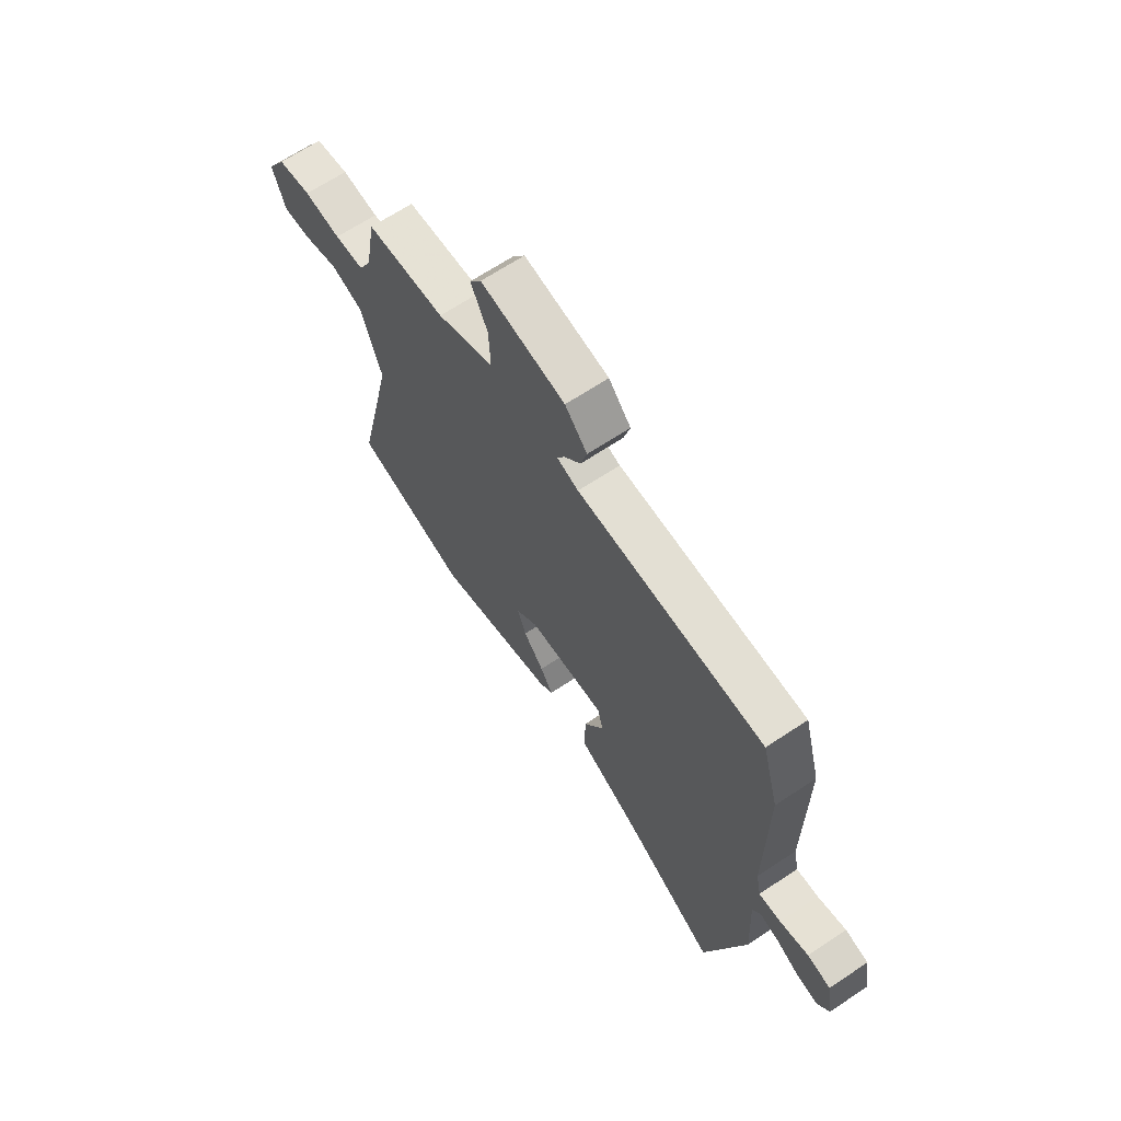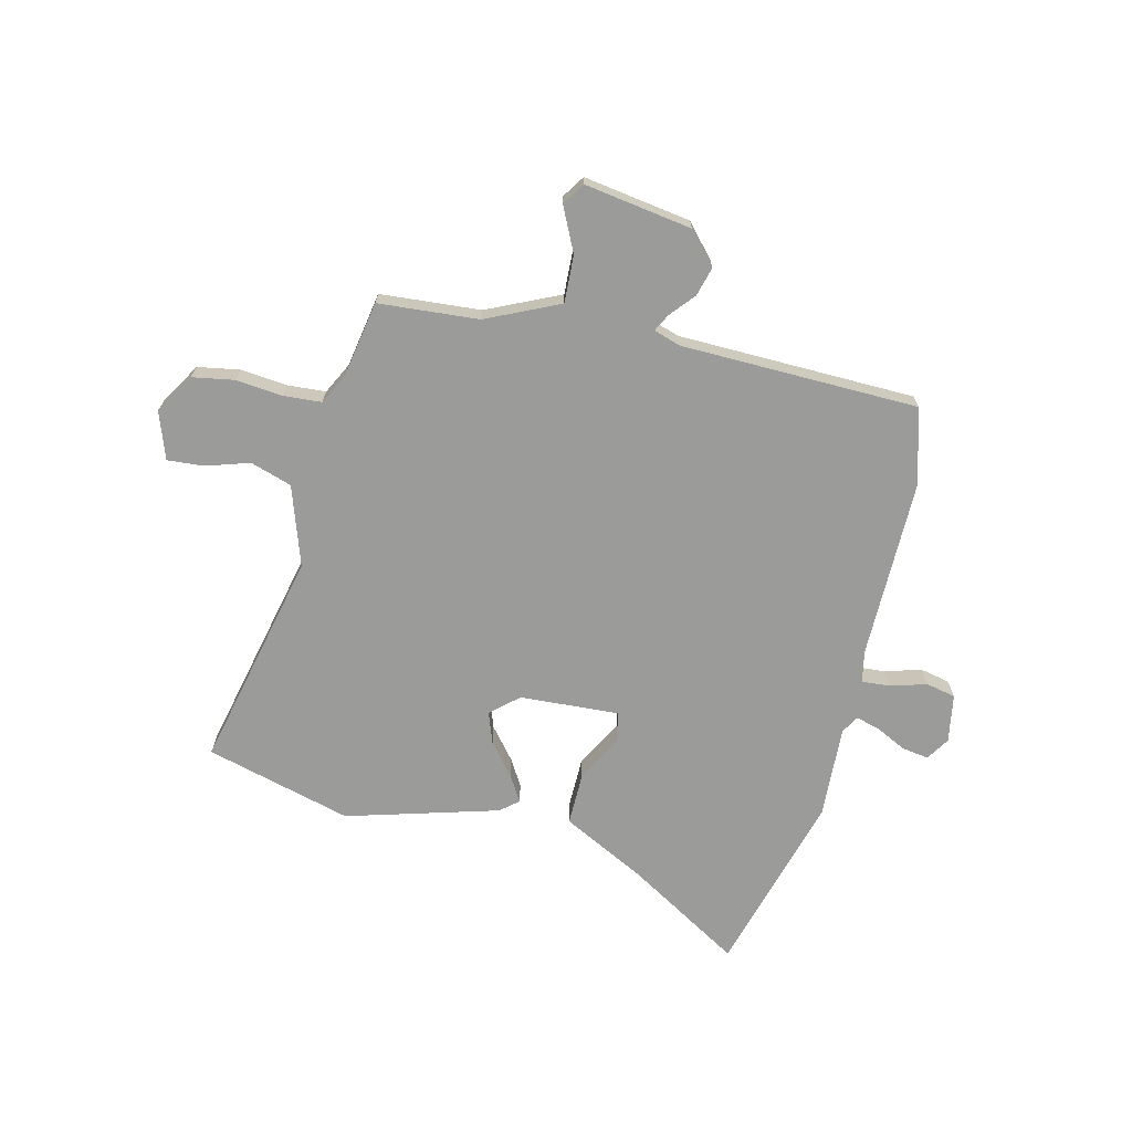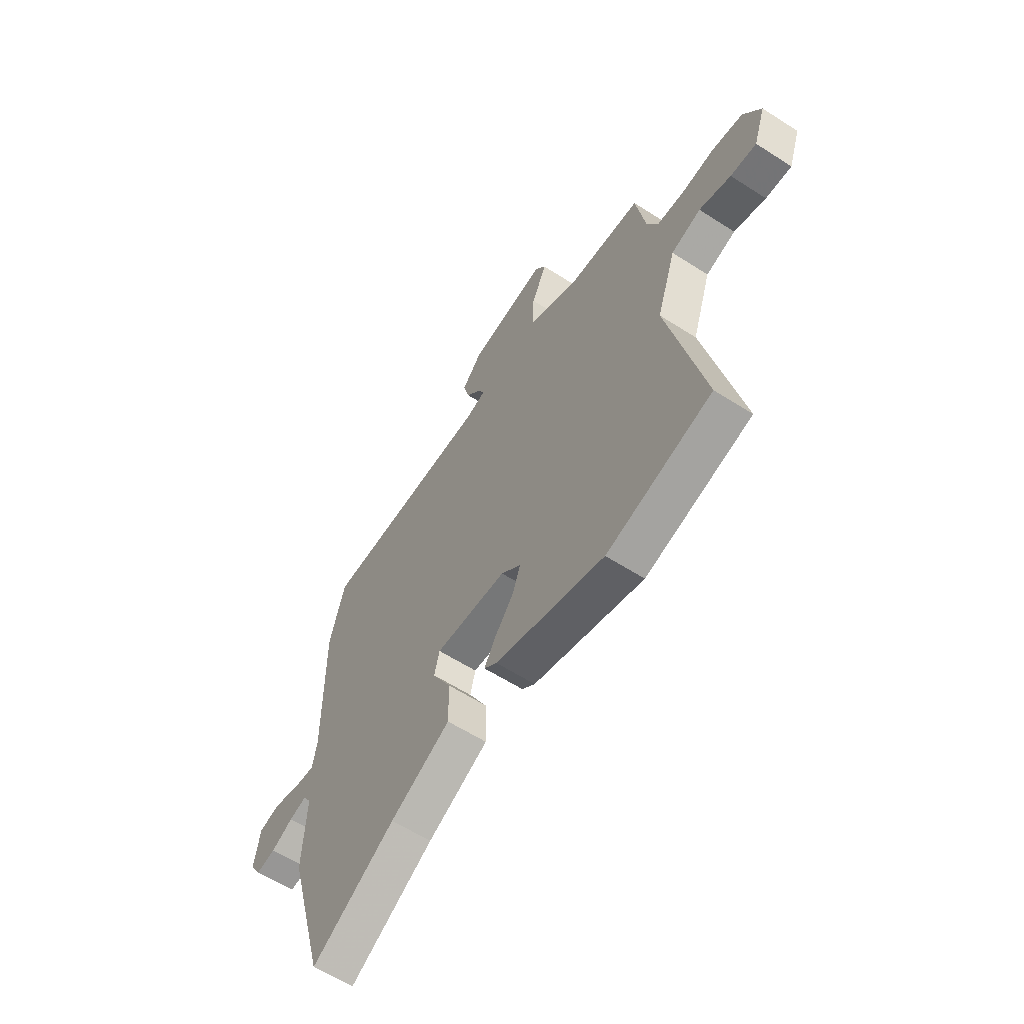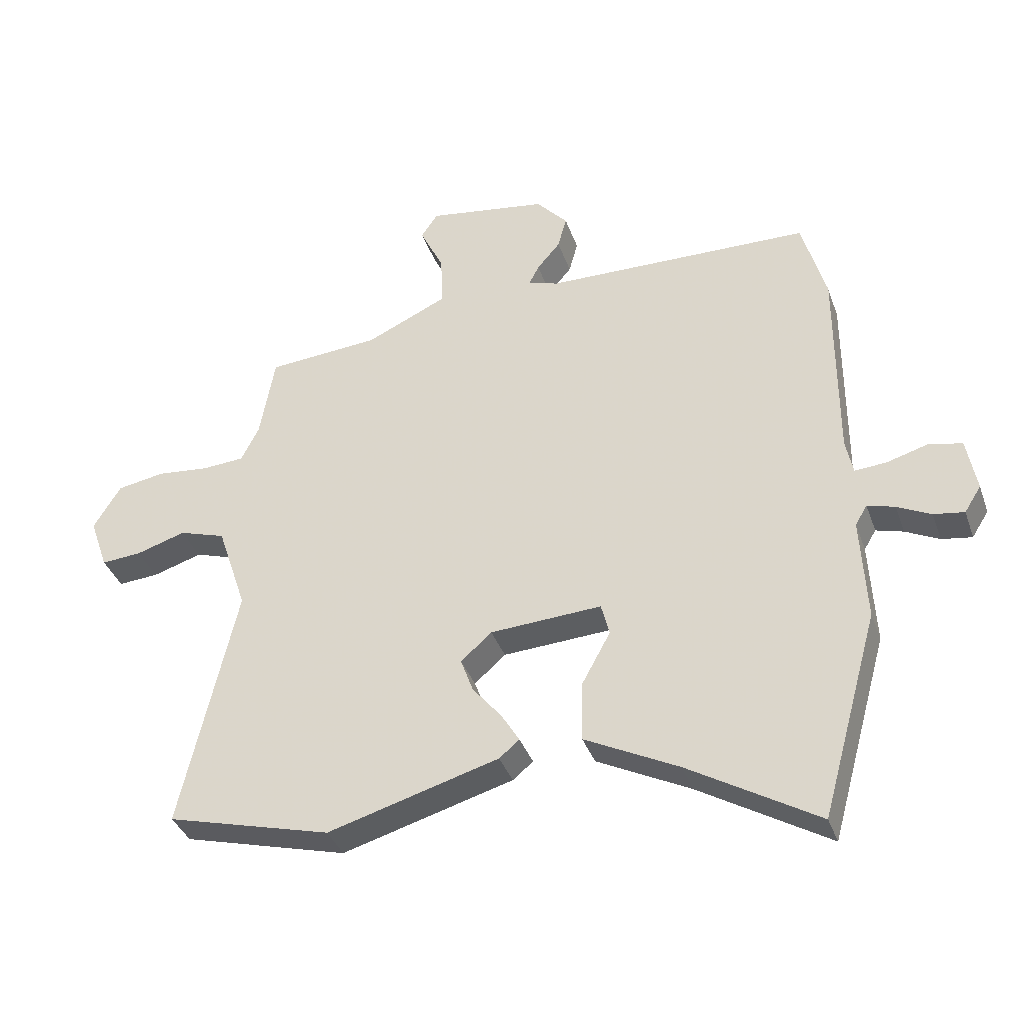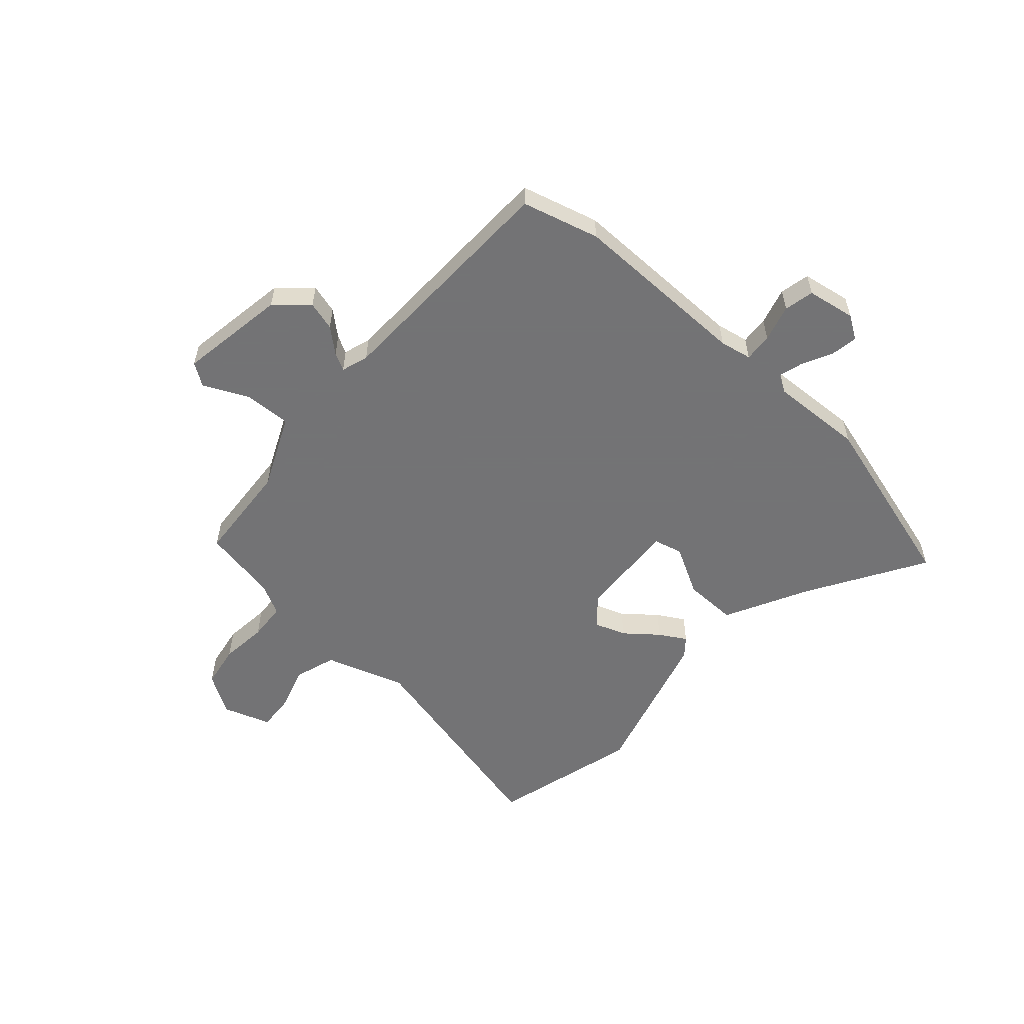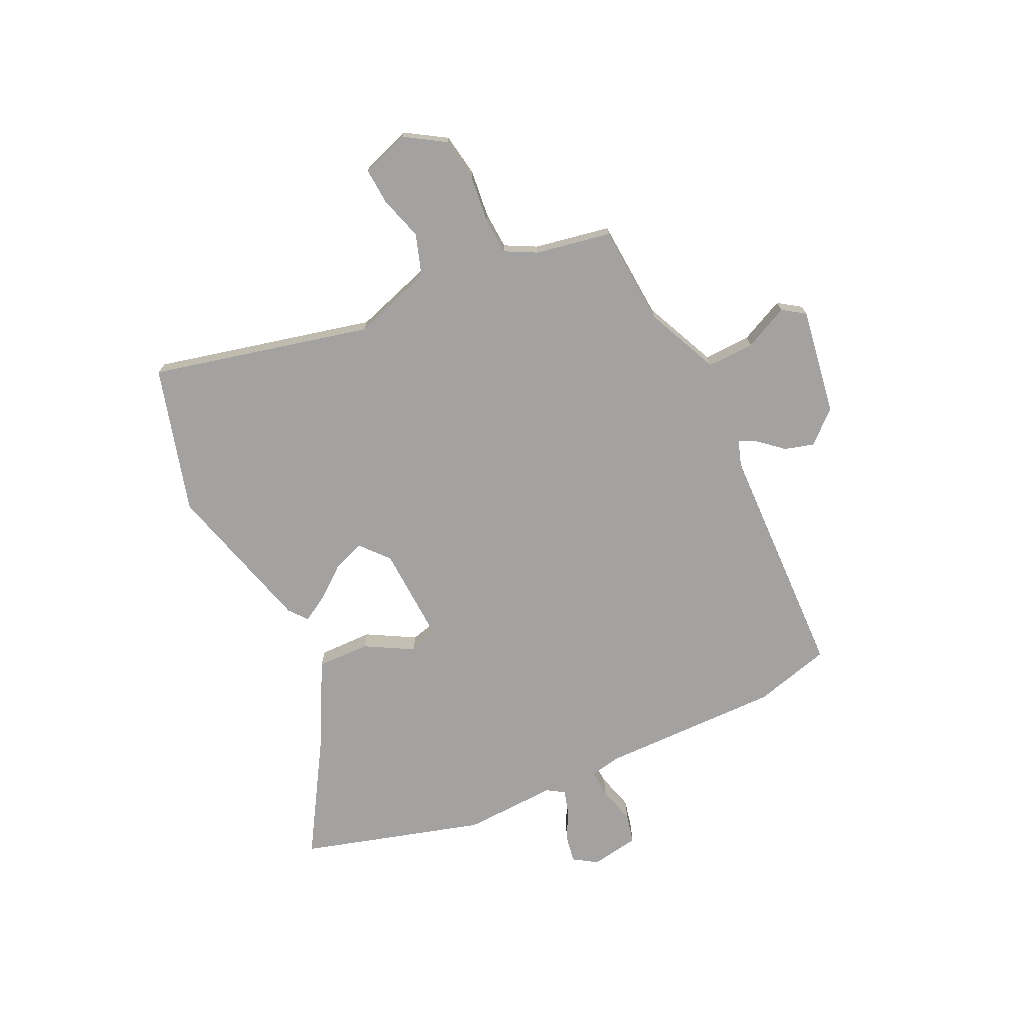
<metadata>
{"format":"obj","ext":"obj","renderer":"f3d","projection":"perspective","resolution":1024,"background":"white","views":[{"elev":66.4,"azim":56.3,"up":"+Z"},{"elev":-69.6,"azim":-13.6,"up":"+Y"},{"elev":-60.0,"azim":-123.4,"up":"+Z"},{"elev":-36.9,"azim":18.4,"up":"+Z"},{"elev":-56.0,"azim":47.9,"up":"+Y"},{"elev":-72.7,"azim":-65.2,"up":"+Y"}]}
</metadata>
<code>
v 0.498 0.07 0.507
v 0.538 0.07 0.363
v 0.537 0.07 0.025
v 0.549 0.07 -0.035
v 0.602 0.07 -0.031
v 0.671 0.07 -0.011
v 0.727 0.07 -0.023
v 0.743 0.07 -0.114
v 0.715 0.07 -0.158
v 0.664 0.07 -0.15
v 0.608 0.07 -0.122
v 0.562 0.07 -0.109
v 0.542 0.07 -0.142
v 0.551 0.07 -0.317
v 0.455 0.07 -0.661
v 0.238 0.07 -0.531
v 0.081 0.07 -0.451
v 0.082 0.07 -0.351
v 0.131 0.07 -0.261
v 0.117 0.07 -0.207
v -0.07 0.07 -0.218
v -0.122 0.07 -0.264
v -0.101 0.07 -0.322
v -0.052 0.07 -0.382
v -0.022 0.07 -0.432
v -0.056 0.07 -0.46
v -0.343 0.07 -0.542
v -0.619 0.07 -0.468
v -0.525 0.07 -0.055
v -0.575 0.07 0.095
v -0.653 0.07 0.12
v -0.736 0.07 0.094
v -0.804 0.07 0.089
v -0.835 0.07 0.178
v -0.789 0.07 0.253
v -0.709 0.07 0.267
v -0.621 0.07 0.258
v -0.55 0.07 0.263
v -0.52 0.07 0.322
v -0.495 0.07 0.464
v -0.306 0.07 0.479
v -0.169 0.07 0.542
v -0.173 0.07 0.631
v -0.213 0.07 0.714
v -0.185 0.07 0.756
v 0.017 0.07 0.725
v 0.07 0.07 0.666
v 0.055 0.07 0.611
v 0.016 0.07 0.565
v -0.001 0.07 0.532
v 0.05 0.07 0.516
v 0.498 0 0.507
v 0.538 0 0.363
v 0.537 0 0.025
v 0.549 0 -0.035
v 0.602 0 -0.031
v 0.671 0 -0.011
v 0.727 0 -0.023
v 0.743 0 -0.114
v 0.715 0 -0.158
v 0.664 0 -0.15
v 0.608 0 -0.122
v 0.562 0 -0.109
v 0.542 0 -0.142
v 0.551 0 -0.317
v 0.455 0 -0.661
v 0.238 0 -0.531
v 0.081 0 -0.451
v 0.082 0 -0.351
v 0.131 0 -0.261
v 0.117 0 -0.207
v -0.07 0 -0.218
v -0.122 0 -0.264
v -0.101 0 -0.322
v -0.052 0 -0.382
v -0.022 0 -0.432
v -0.056 0 -0.46
v -0.343 0 -0.542
v -0.619 0 -0.468
v -0.525 0 -0.055
v -0.575 0 0.095
v -0.653 0 0.12
v -0.736 0 0.094
v -0.804 0 0.089
v -0.835 0 0.178
v -0.789 0 0.253
v -0.709 0 0.267
v -0.621 0 0.258
v -0.55 0 0.263
v -0.52 0 0.322
v -0.495 0 0.464
v -0.306 0 0.479
v -0.169 0 0.542
v -0.173 0 0.631
v -0.213 0 0.714
v -0.185 0 0.756
v 0.017 0 0.725
v 0.07 0 0.666
v 0.055 0 0.611
v 0.016 0 0.565
v -0.001 0 0.532
v 0.05 0 0.516
f 46 47 48 49
f 46 49 50
f 43 44 45 46
f 42 43 46 50
f 41 42 50 51
f 39 40 41
f 38 39 41 51
f 34 35 36 37
f 34 37 38
f 31 32 33 34
f 31 34 38
f 30 31 38 51
f 26 27 28 29
f 23 24 25 26
f 22 23 26 29
f 21 22 29 30
f 16 17 18 19
f 16 19 20
f 13 14 15 16
f 12 13 16 20
f 8 9 10 11
f 8 11 12
f 5 6 7 8
f 4 5 8 12
f 3 4 12 20
f 20 21 30 51
f 3 20 51
f 1 2 3 51
f 100 99 98 97
f 101 100 97
f 97 96 95 94
f 101 97 94 93
f 102 101 93 92
f 92 91 90
f 102 92 90 89
f 88 87 86 85
f 89 88 85
f 85 84 83 82
f 89 85 82
f 102 89 82 81
f 80 79 78 77
f 77 76 75 74
f 80 77 74 73
f 81 80 73 72
f 70 69 68 67
f 71 70 67
f 67 66 65 64
f 71 67 64 63
f 62 61 60 59
f 63 62 59
f 59 58 57 56
f 63 59 56 55
f 71 63 55 54
f 102 81 72 71
f 102 71 54
f 102 54 53 52
f 1 52 53 2
f 2 53 54 3
f 3 54 55 4
f 4 55 56 5
f 5 56 57 6
f 6 57 58 7
f 7 58 59 8
f 8 59 60 9
f 9 60 61 10
f 10 61 62 11
f 11 62 63 12
f 12 63 64 13
f 13 64 65 14
f 14 65 66 15
f 15 66 67 16
f 16 67 68 17
f 17 68 69 18
f 18 69 70 19
f 19 70 71 20
f 20 71 72 21
f 21 72 73 22
f 22 73 74 23
f 23 74 75 24
f 24 75 76 25
f 25 76 77 26
f 26 77 78 27
f 27 78 79 28
f 28 79 80 29
f 29 80 81 30
f 30 81 82 31
f 31 82 83 32
f 32 83 84 33
f 33 84 85 34
f 34 85 86 35
f 35 86 87 36
f 36 87 88 37
f 37 88 89 38
f 38 89 90 39
f 39 90 91 40
f 40 91 92 41
f 41 92 93 42
f 42 93 94 43
f 43 94 95 44
f 44 95 96 45
f 45 96 97 46
f 46 97 98 47
f 47 98 99 48
f 48 99 100 49
f 49 100 101 50
f 50 101 102 51
f 51 102 52 1

</code>
